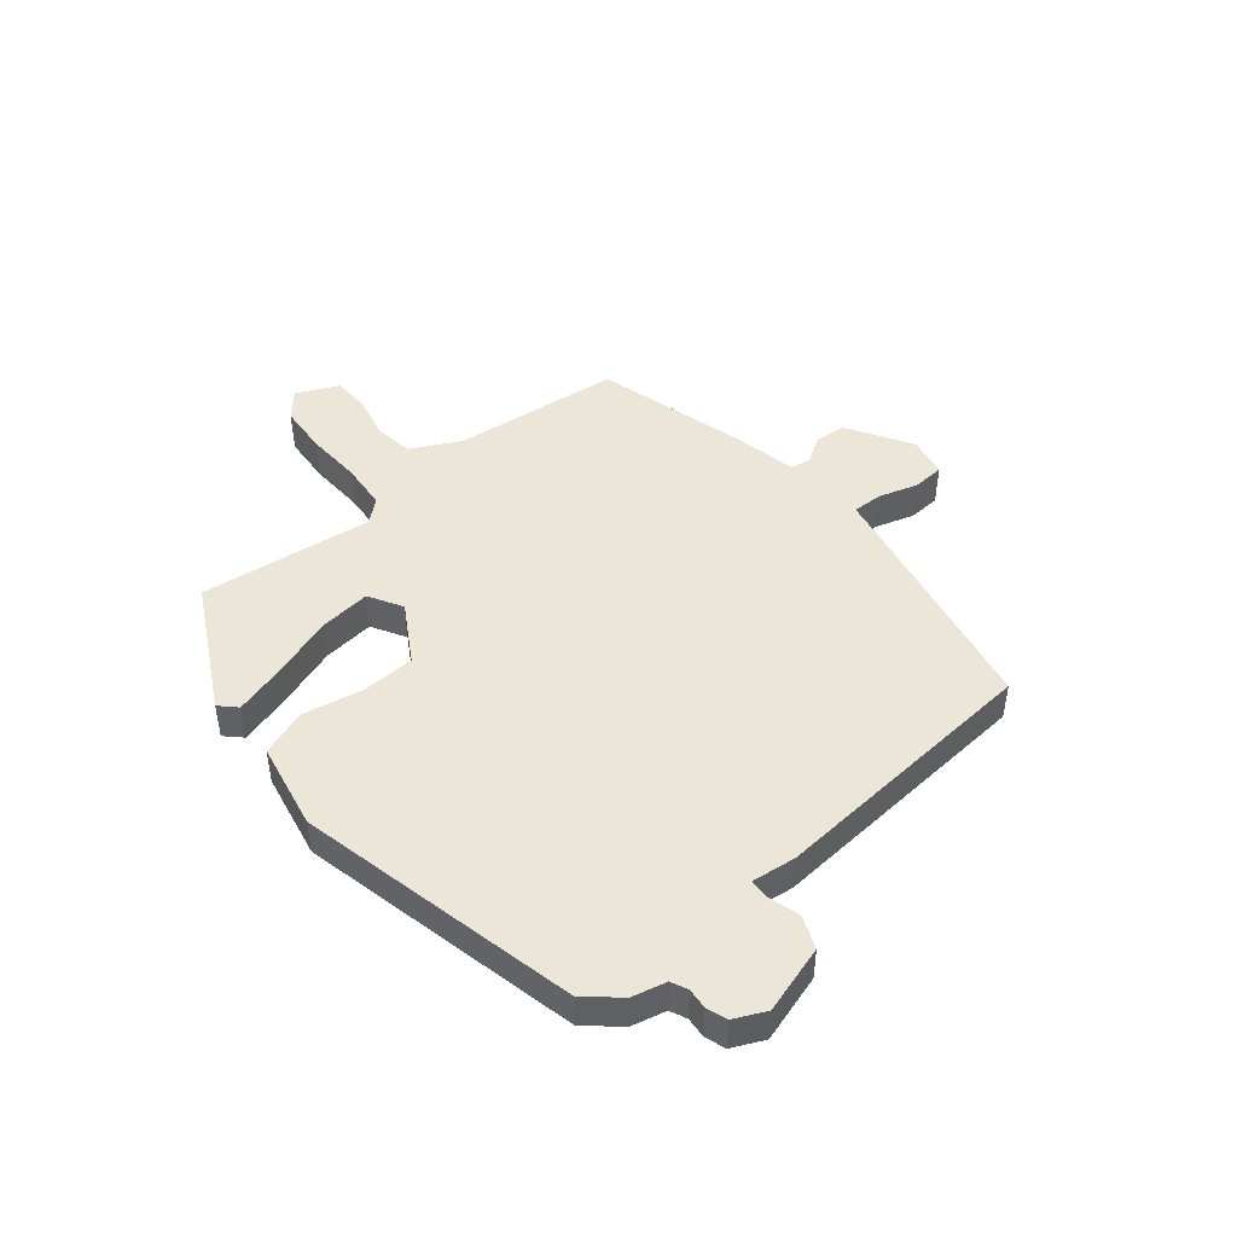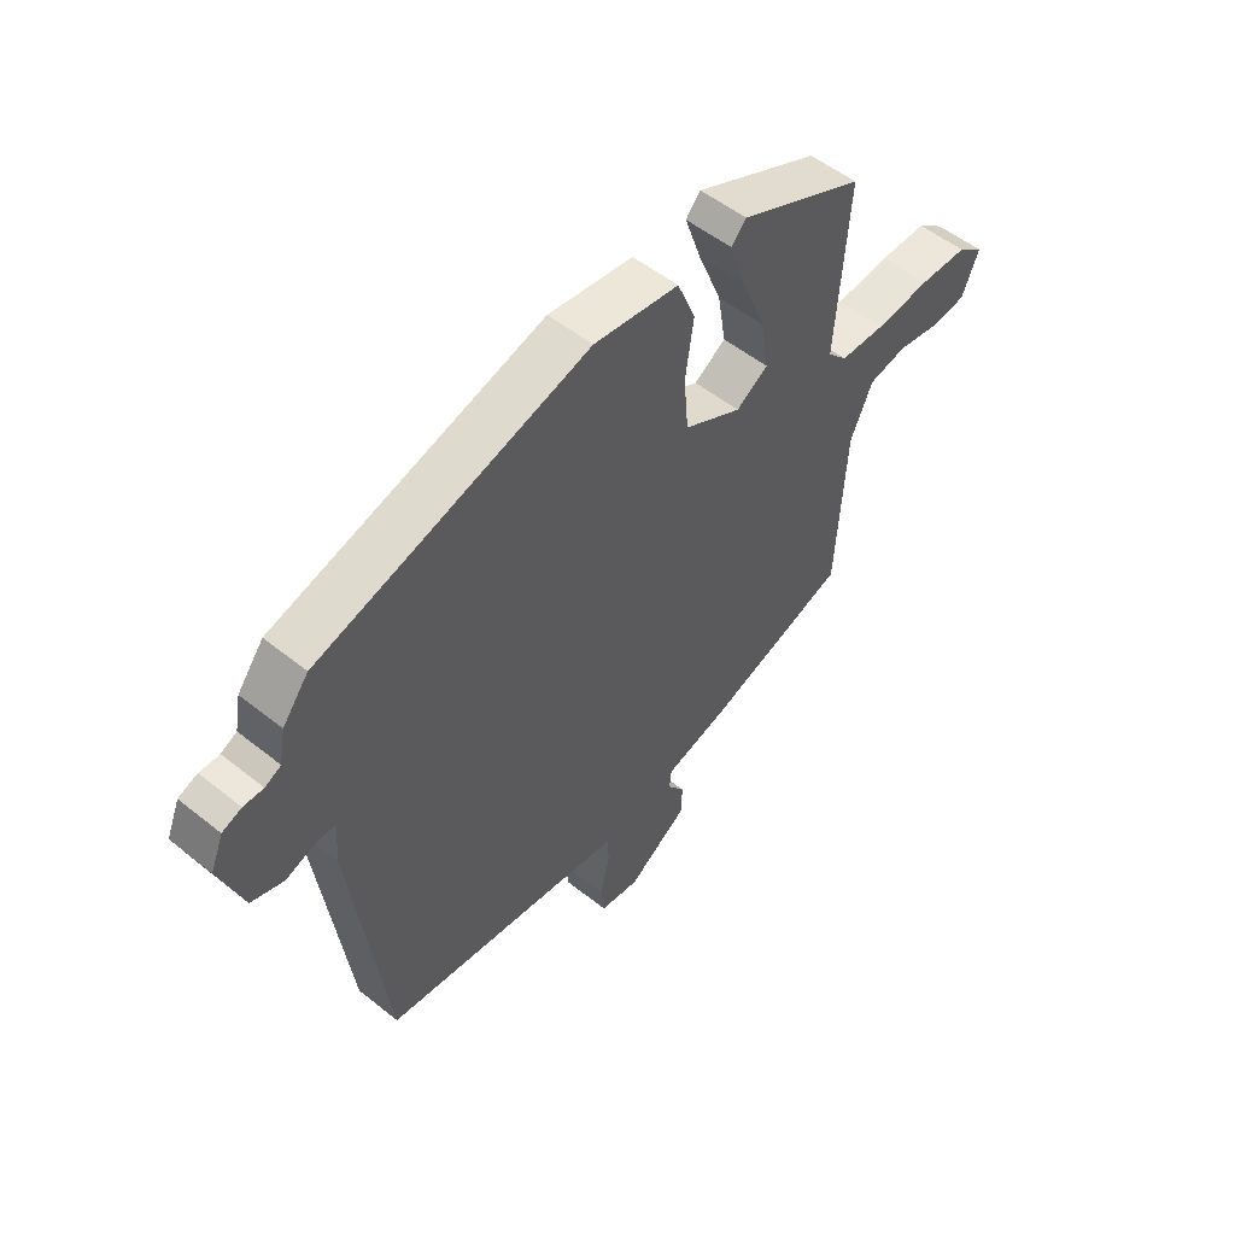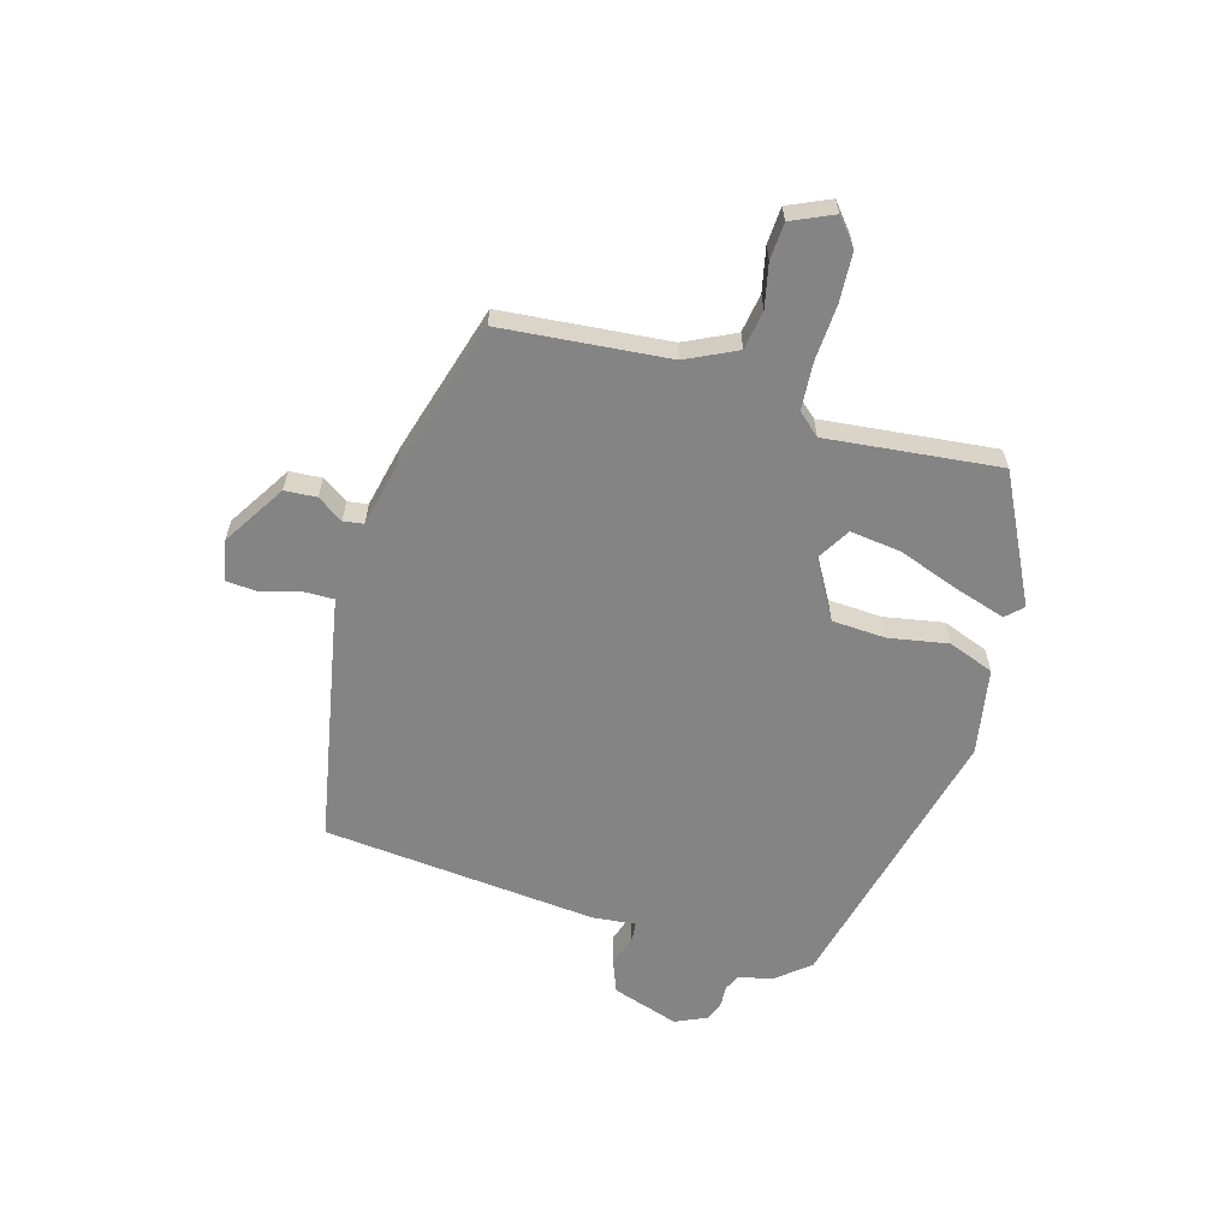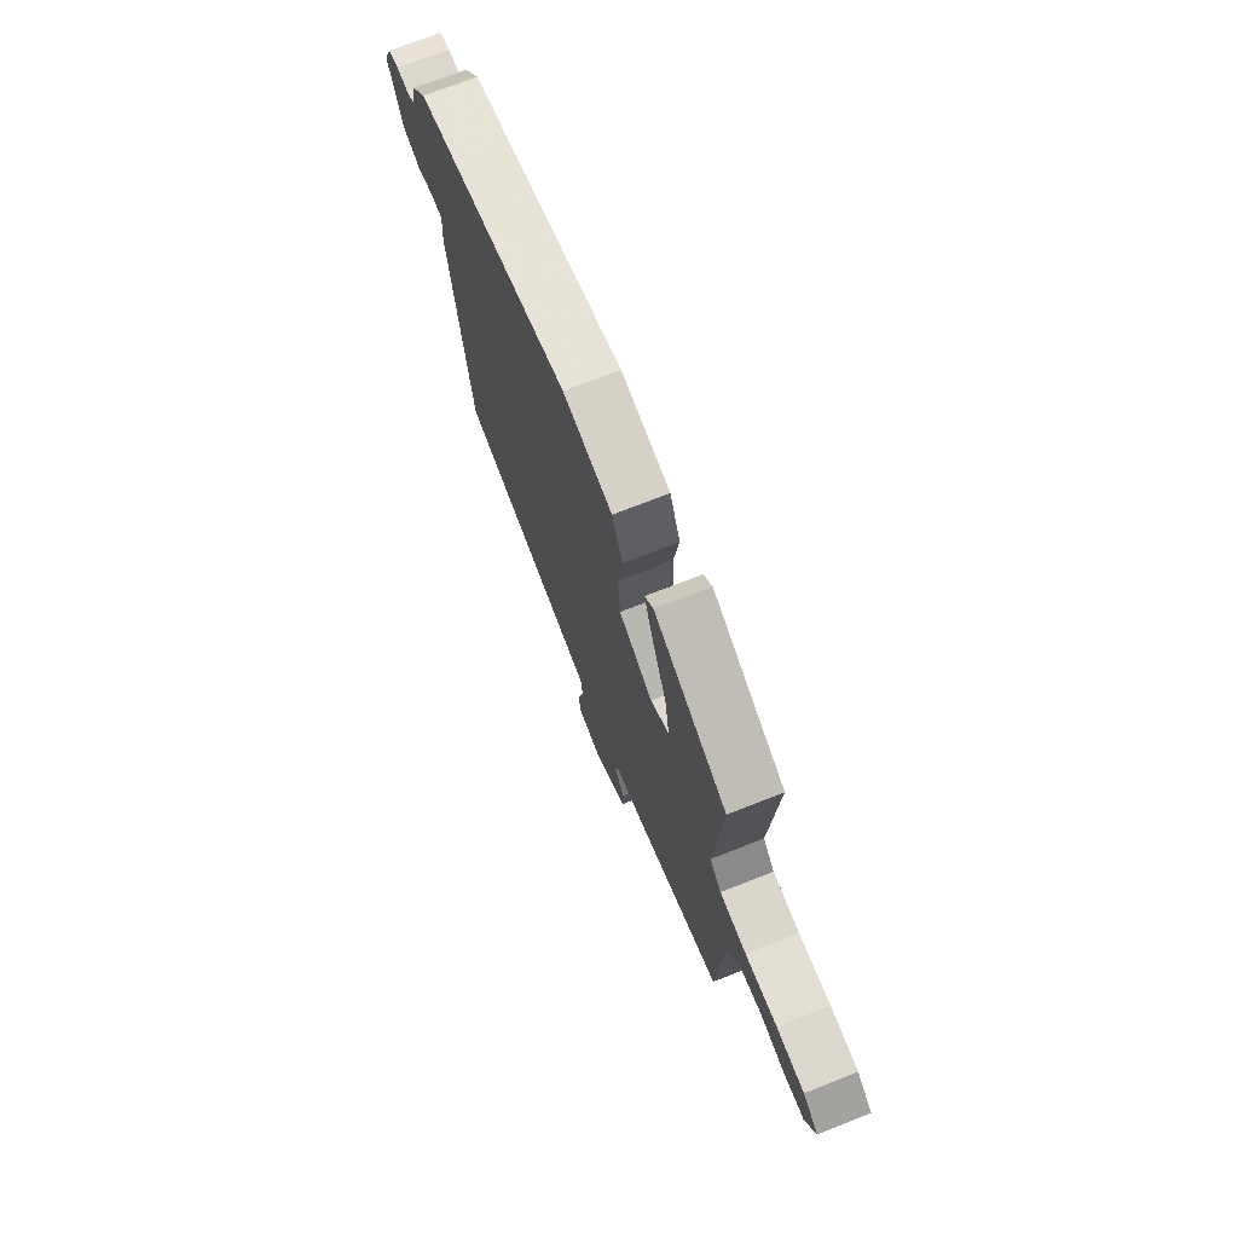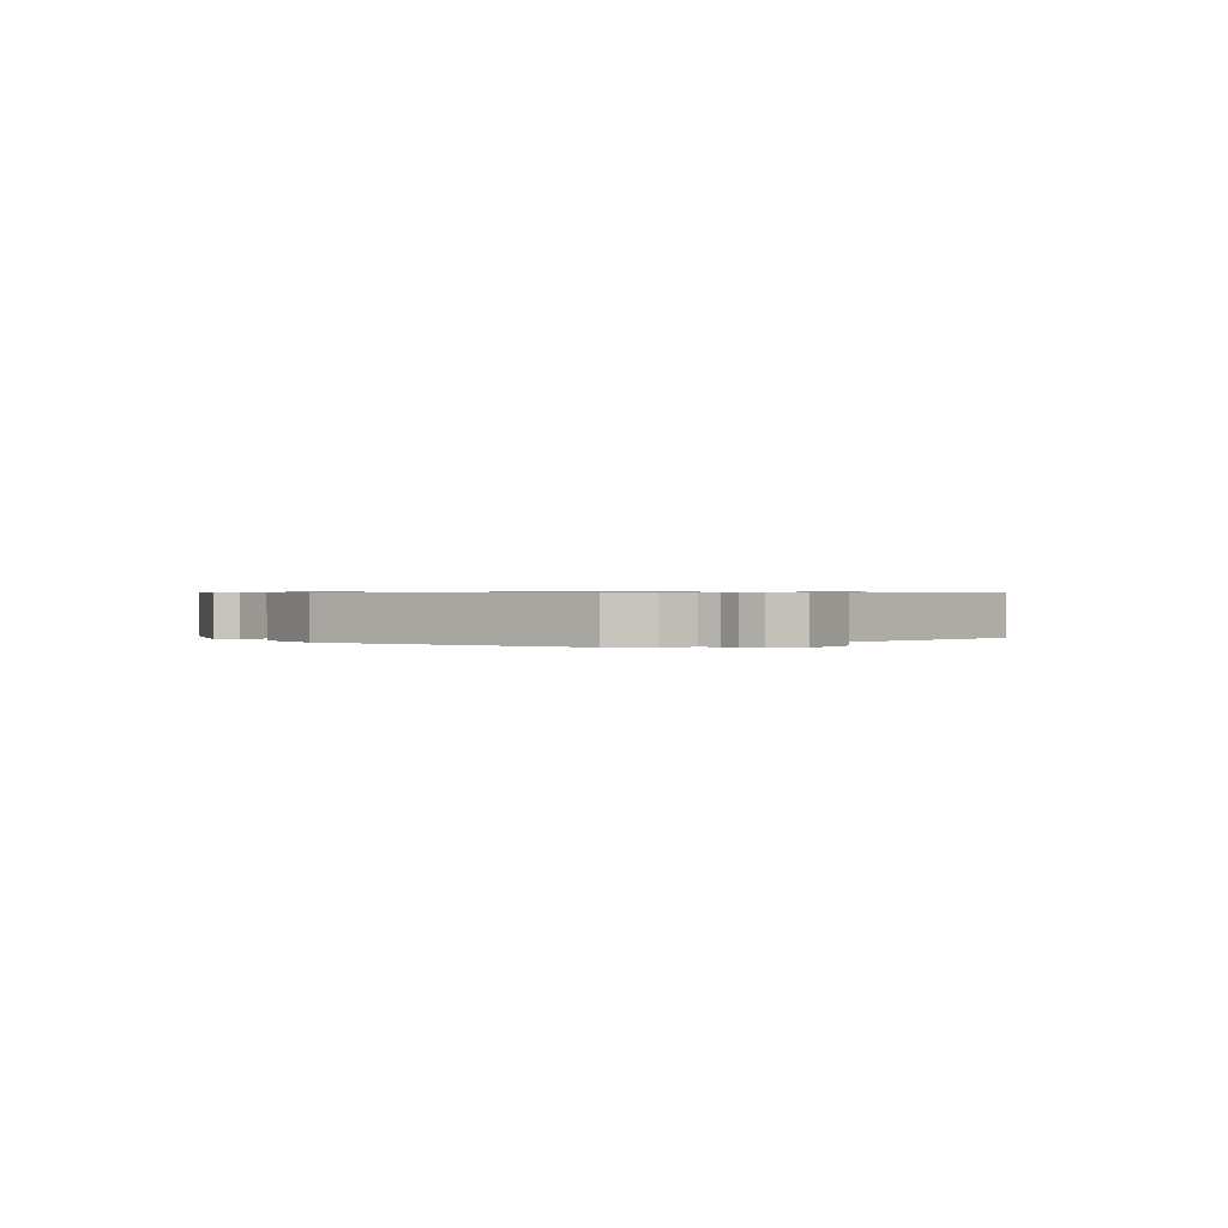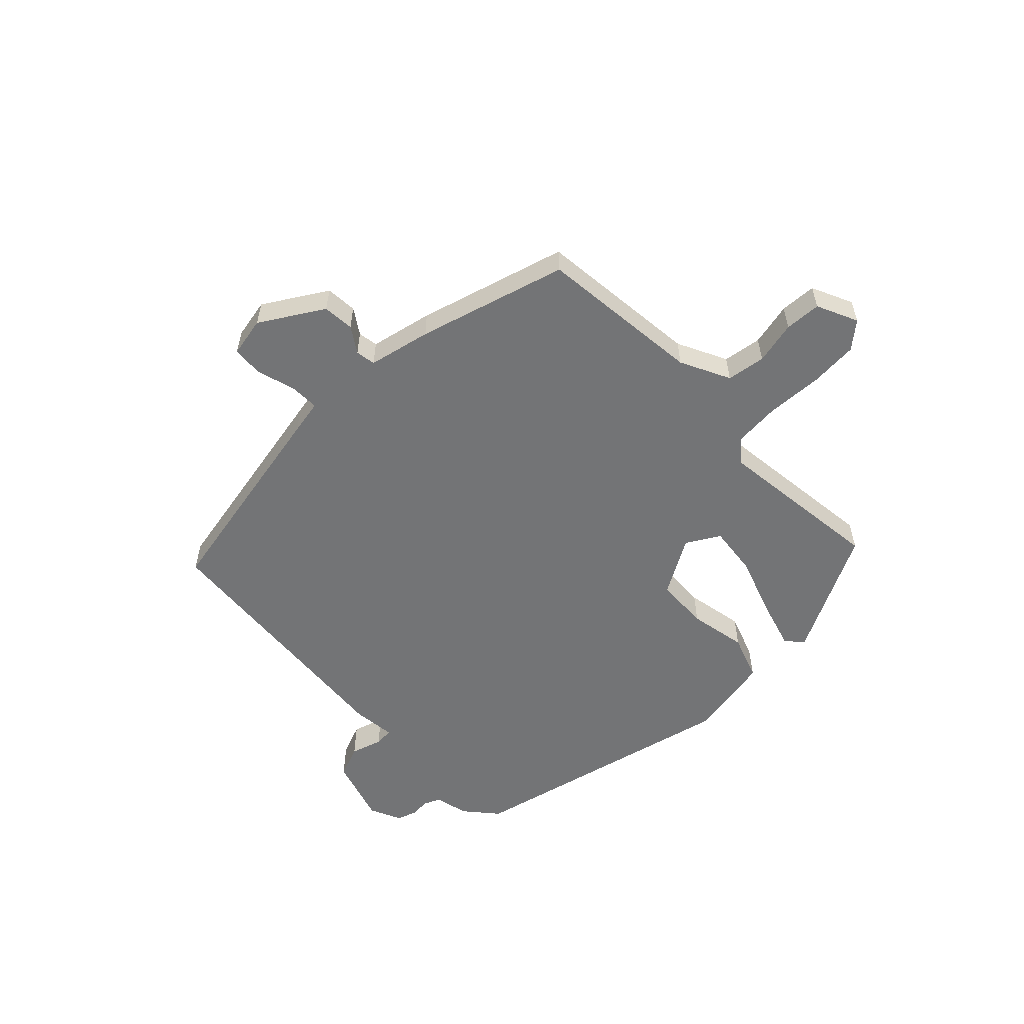
<metadata>
{"format":"obj","ext":"obj","renderer":"f3d","projection":"perspective","resolution":1024,"background":"white","views":[{"elev":46.4,"azim":53.3,"up":"+Y"},{"elev":52.8,"azim":130.7,"up":"+Z"},{"elev":-61.5,"azim":-104.2,"up":"+Y"},{"elev":71.8,"azim":-111.5,"up":"+Z"},{"elev":0.6,"azim":50.1,"up":"+Y"},{"elev":-56.2,"azim":-133.5,"up":"+Y"}]}
</metadata>
<code>
v -0.509 0.07 -0.425
v -0.526 0.07 -0.137
v -0.565 0.07 -0.049
v -0.632 0.07 -0.036
v -0.708 0.07 -0.05
v -0.771 0.07 -0.044
v -0.801 0.07 0.029
v -0.754 0.07 0.065
v -0.669 0.07 0.067
v -0.572 0.07 0.058
v -0.491 0.07 0.061
v -0.456 0.07 0.098
v -0.478 0.07 0.396
v -0.257 0.07 0.499
v -0.231 0.07 0.47
v -0.26 0.07 0.385
v -0.302 0.07 0.28
v -0.316 0.07 0.192
v -0.26 0.07 0.156
v -0.158 0.07 0.21
v -0.15 0.07 0.303
v -0.165 0.07 0.405
v -0.133 0.07 0.483
v 0.017 0.07 0.505
v 0.493 0.07 0.373
v 0.539 0.07 0.314
v 0.55 0.07 0.255
v 0.578 0.07 0.241
v 0.613 0.07 0.242
v 0.647 0.07 0.229
v 0.67 0.07 0.173
v 0.629 0.07 0.059
v 0.572 0.07 0.039
v 0.518 0.07 0.058
v 0.485 0.07 0.057
v 0.49 0.07 -0.019
v 0.43 0.07 -0.489
v 0.057 0.07 -0.547
v -0.004 0.07 -0.556
v -0.005 0.07 -0.608
v 0.012 0.07 -0.676
v 0.006 0.07 -0.73
v -0.064 0.07 -0.741
v -0.17 0.07 -0.67
v -0.172 0.07 -0.615
v -0.141 0.07 -0.572
v -0.145 0.07 -0.537
v -0.253 0.07 -0.509
v -0.509 0 -0.425
v -0.526 0 -0.137
v -0.565 0 -0.049
v -0.632 0 -0.036
v -0.708 0 -0.05
v -0.771 0 -0.044
v -0.801 0 0.029
v -0.754 0 0.065
v -0.669 0 0.067
v -0.572 0 0.058
v -0.491 0 0.061
v -0.456 0 0.098
v -0.478 0 0.396
v -0.257 0 0.499
v -0.231 0 0.47
v -0.26 0 0.385
v -0.302 0 0.28
v -0.316 0 0.192
v -0.26 0 0.156
v -0.158 0 0.21
v -0.15 0 0.303
v -0.165 0 0.405
v -0.133 0 0.483
v 0.017 0 0.505
v 0.493 0 0.373
v 0.539 0 0.314
v 0.55 0 0.255
v 0.578 0 0.241
v 0.613 0 0.242
v 0.647 0 0.229
v 0.67 0 0.173
v 0.629 0 0.059
v 0.572 0 0.039
v 0.518 0 0.058
v 0.485 0 0.057
v 0.49 0 -0.019
v 0.43 0 -0.489
v 0.057 0 -0.547
v -0.004 0 -0.556
v -0.005 0 -0.608
v 0.012 0 -0.676
v 0.006 0 -0.73
v -0.064 0 -0.741
v -0.17 0 -0.67
v -0.172 0 -0.615
v -0.141 0 -0.572
v -0.145 0 -0.537
v -0.253 0 -0.509
f 47 48 1 2
f 44 45 46
f 43 44 46
f 42 43 46
f 41 42 46
f 40 41 46
f 39 40 46 47
f 47 2 3
f 39 47 3
f 38 39 3
f 37 38 3
f 36 37 3
f 35 36 3
f 32 33 34
f 31 32 34
f 30 31 34
f 29 30 34
f 28 29 34
f 27 28 34 35
f 26 27 35
f 25 26 35
f 24 25 35
f 23 24 35
f 22 23 35
f 21 22 35
f 20 21 35
f 19 20 35 3
f 15 16 17
f 14 15 17
f 13 14 17
f 12 13 17
f 12 17 18
f 18 19 3
f 12 18 3
f 11 12 3
f 8 9 10
f 7 8 10
f 6 7 10
f 5 6 10
f 4 5 10
f 3 4 10 11
f 50 49 96 95
f 94 93 92
f 94 92 91
f 94 91 90
f 94 90 89
f 94 89 88
f 95 94 88 87
f 51 50 95
f 51 95 87
f 51 87 86
f 51 86 85
f 51 85 84
f 51 84 83
f 82 81 80
f 82 80 79
f 82 79 78
f 82 78 77
f 82 77 76
f 83 82 76 75
f 83 75 74
f 83 74 73
f 83 73 72
f 83 72 71
f 83 71 70
f 83 70 69
f 83 69 68
f 51 83 68 67
f 65 64 63
f 65 63 62
f 65 62 61
f 65 61 60
f 66 65 60
f 51 67 66
f 51 66 60
f 51 60 59
f 58 57 56
f 58 56 55
f 58 55 54
f 58 54 53
f 58 53 52
f 59 58 52 51
f 1 49 50 2
f 2 50 51 3
f 3 51 52 4
f 4 52 53 5
f 5 53 54 6
f 6 54 55 7
f 7 55 56 8
f 8 56 57 9
f 9 57 58 10
f 10 58 59 11
f 11 59 60 12
f 12 60 61 13
f 13 61 62 14
f 14 62 63 15
f 15 63 64 16
f 16 64 65 17
f 17 65 66 18
f 18 66 67 19
f 19 67 68 20
f 20 68 69 21
f 21 69 70 22
f 22 70 71 23
f 23 71 72 24
f 24 72 73 25
f 25 73 74 26
f 26 74 75 27
f 27 75 76 28
f 28 76 77 29
f 29 77 78 30
f 30 78 79 31
f 31 79 80 32
f 32 80 81 33
f 33 81 82 34
f 34 82 83 35
f 35 83 84 36
f 36 84 85 37
f 37 85 86 38
f 38 86 87 39
f 39 87 88 40
f 40 88 89 41
f 41 89 90 42
f 42 90 91 43
f 43 91 92 44
f 44 92 93 45
f 45 93 94 46
f 46 94 95 47
f 47 95 96 48
f 48 96 49 1

</code>
